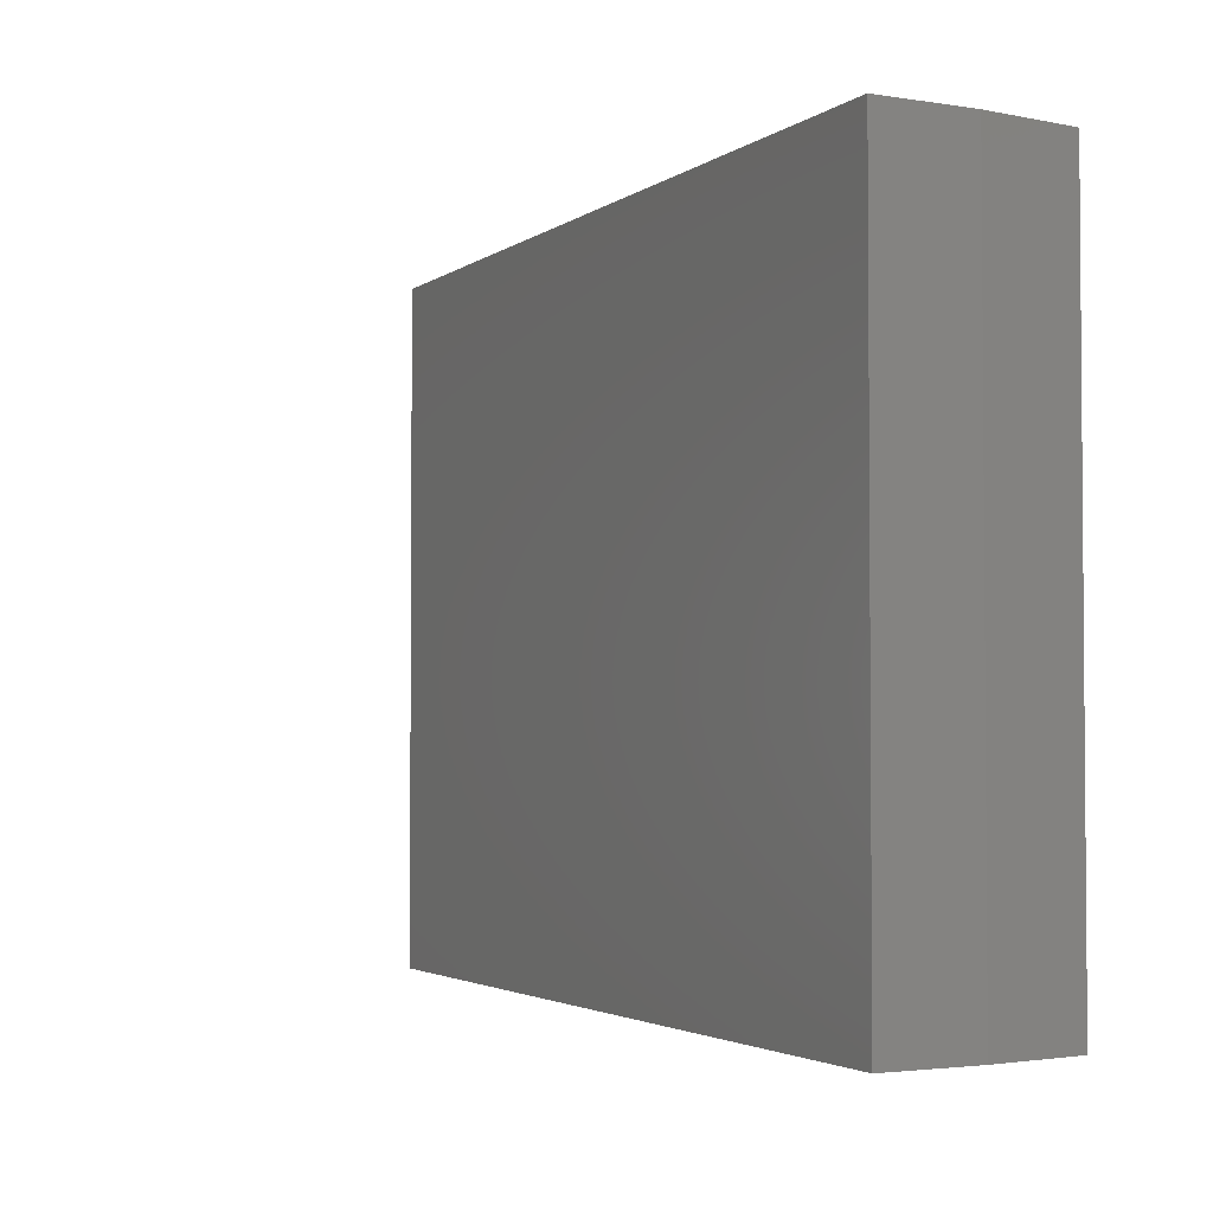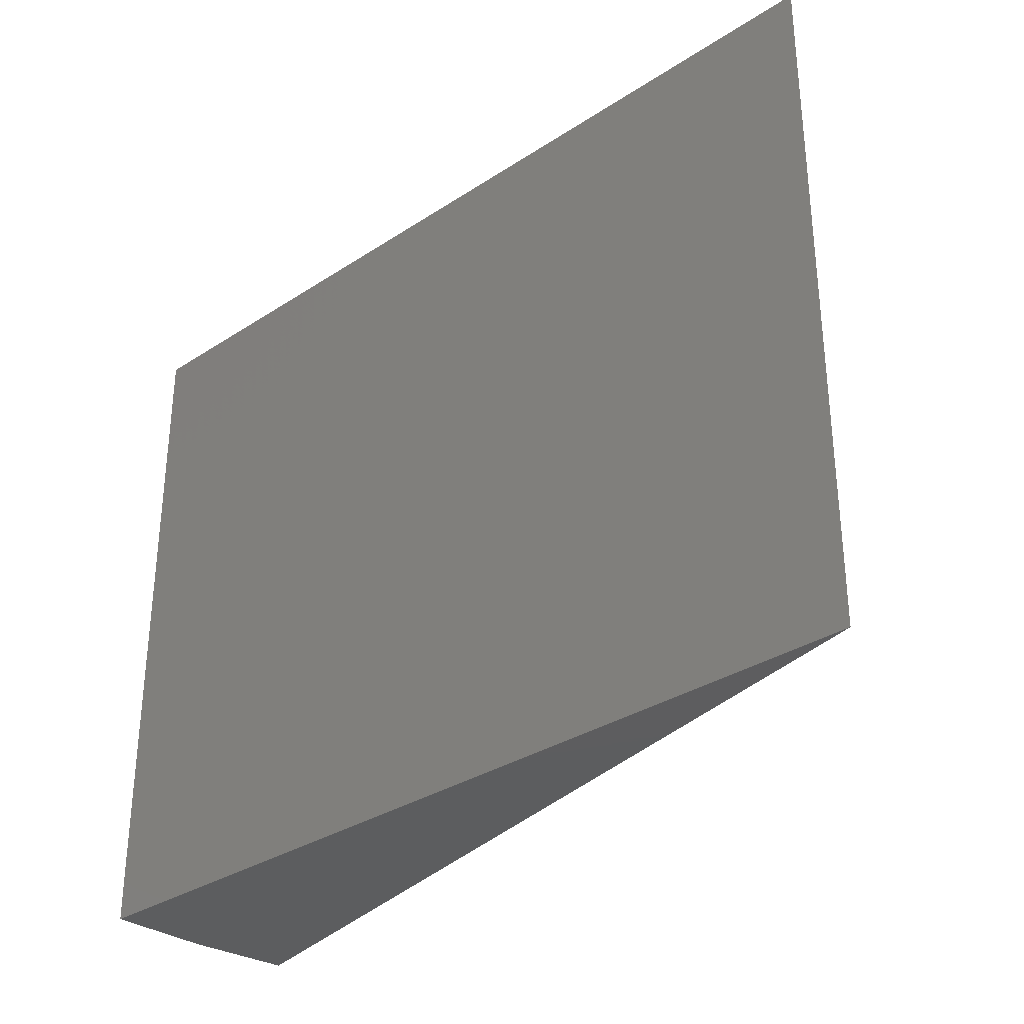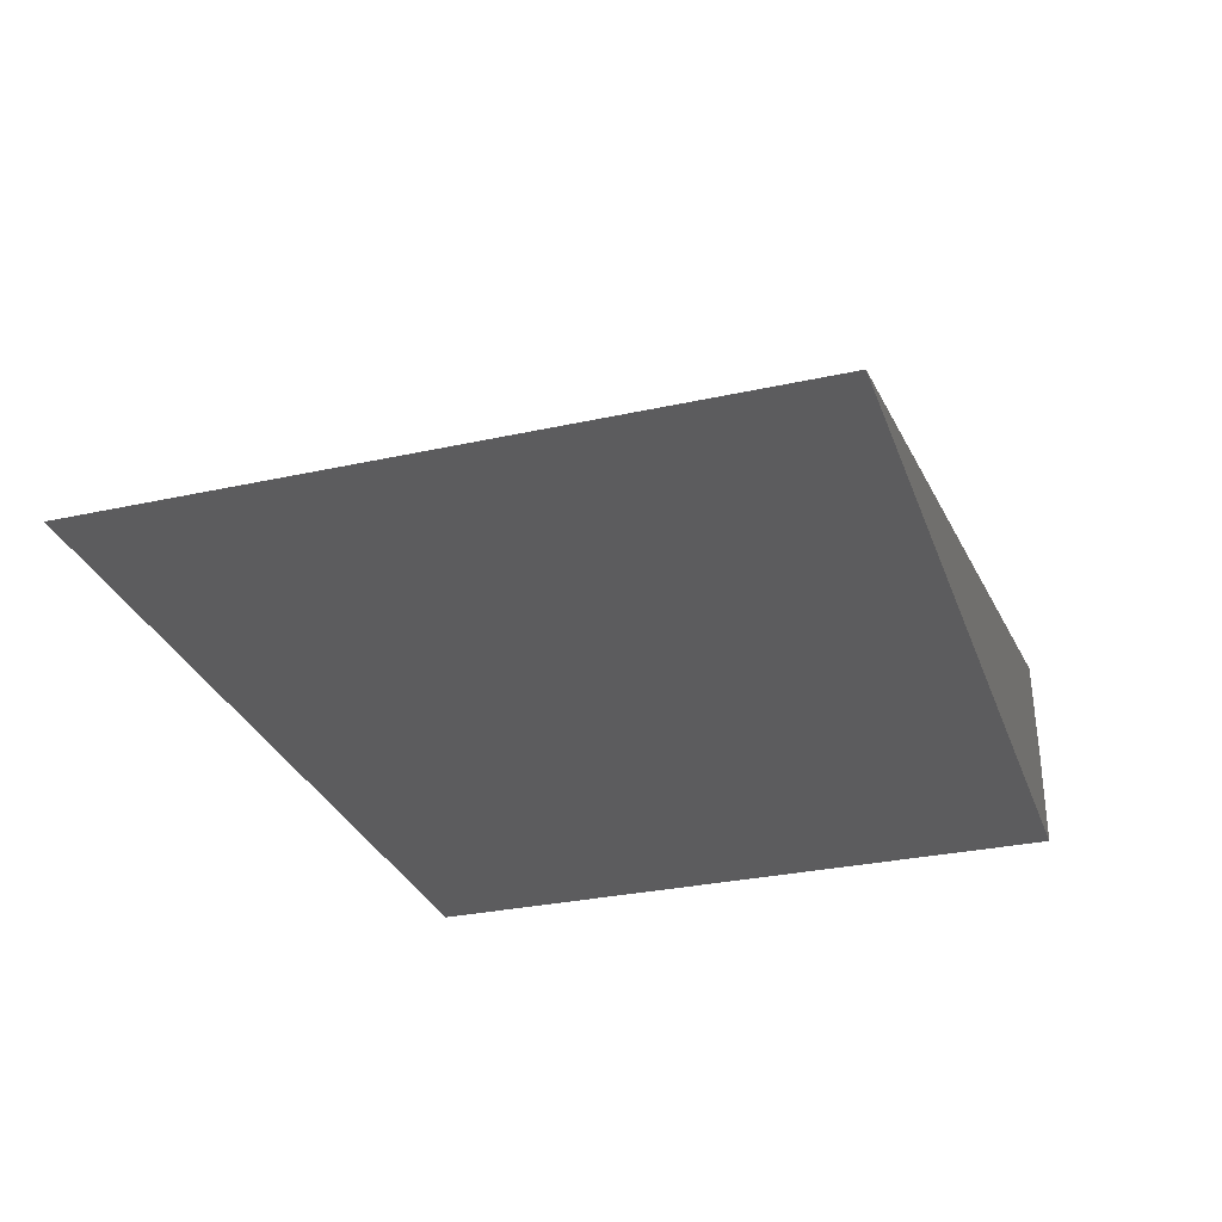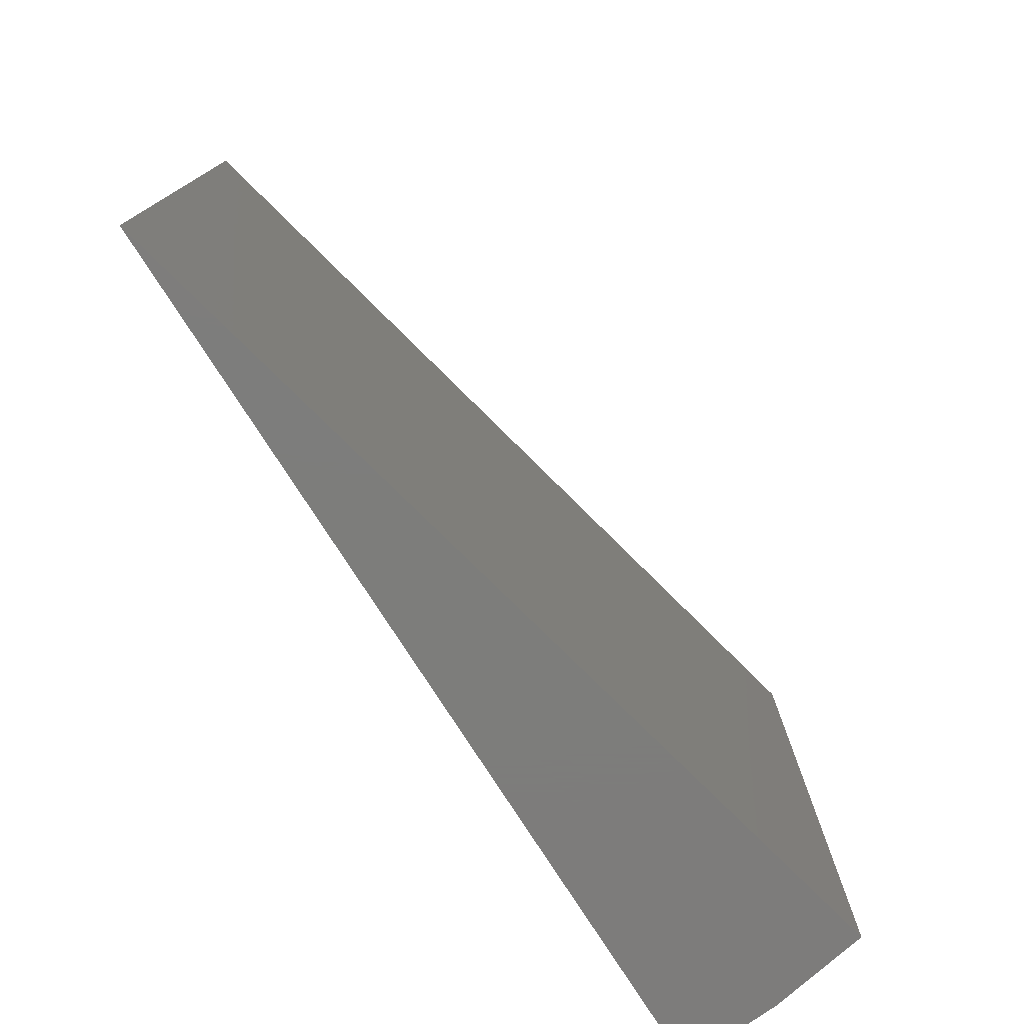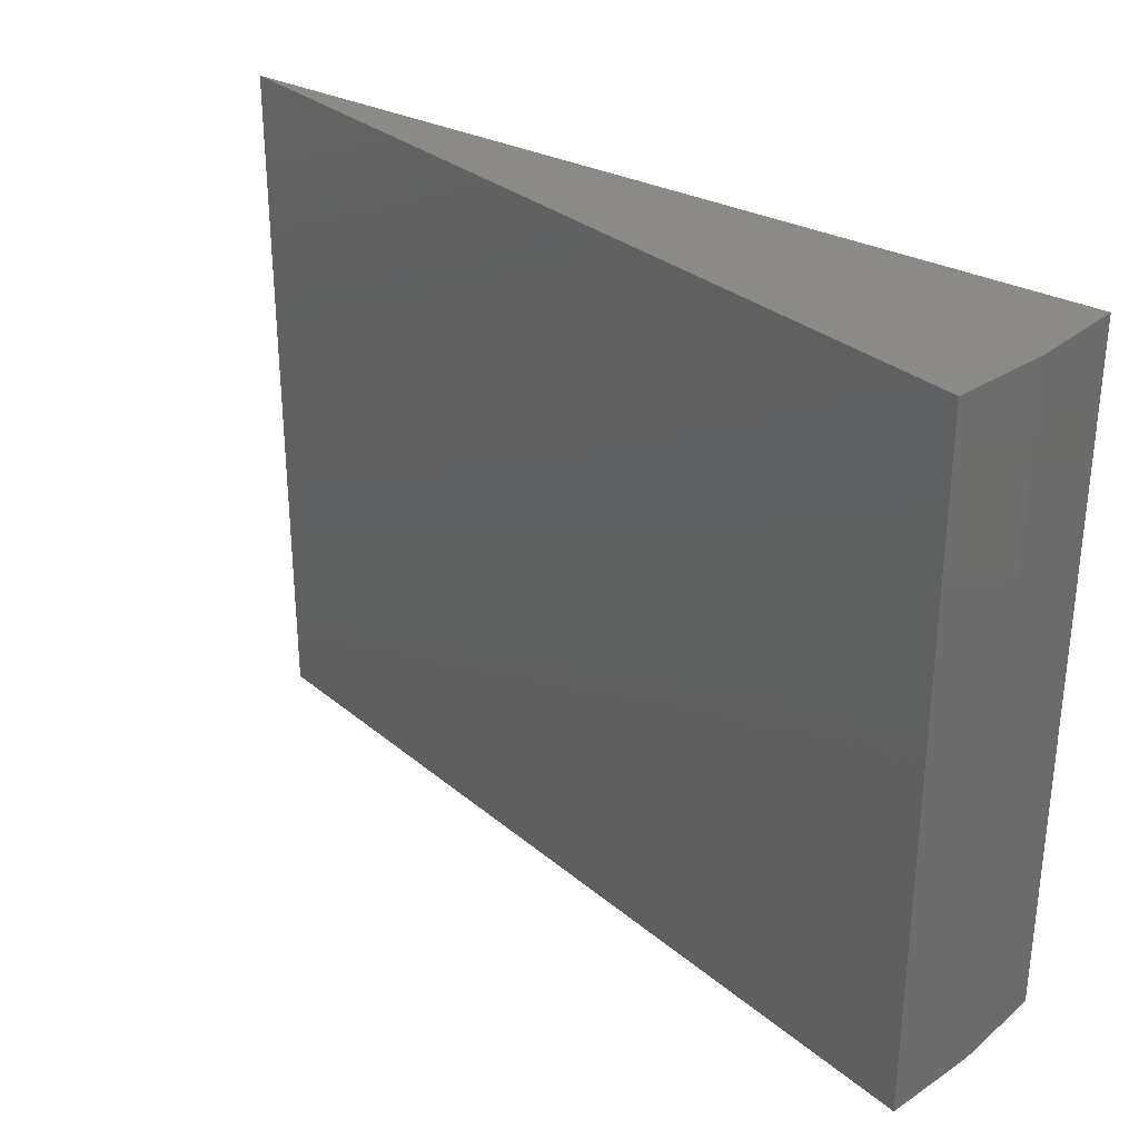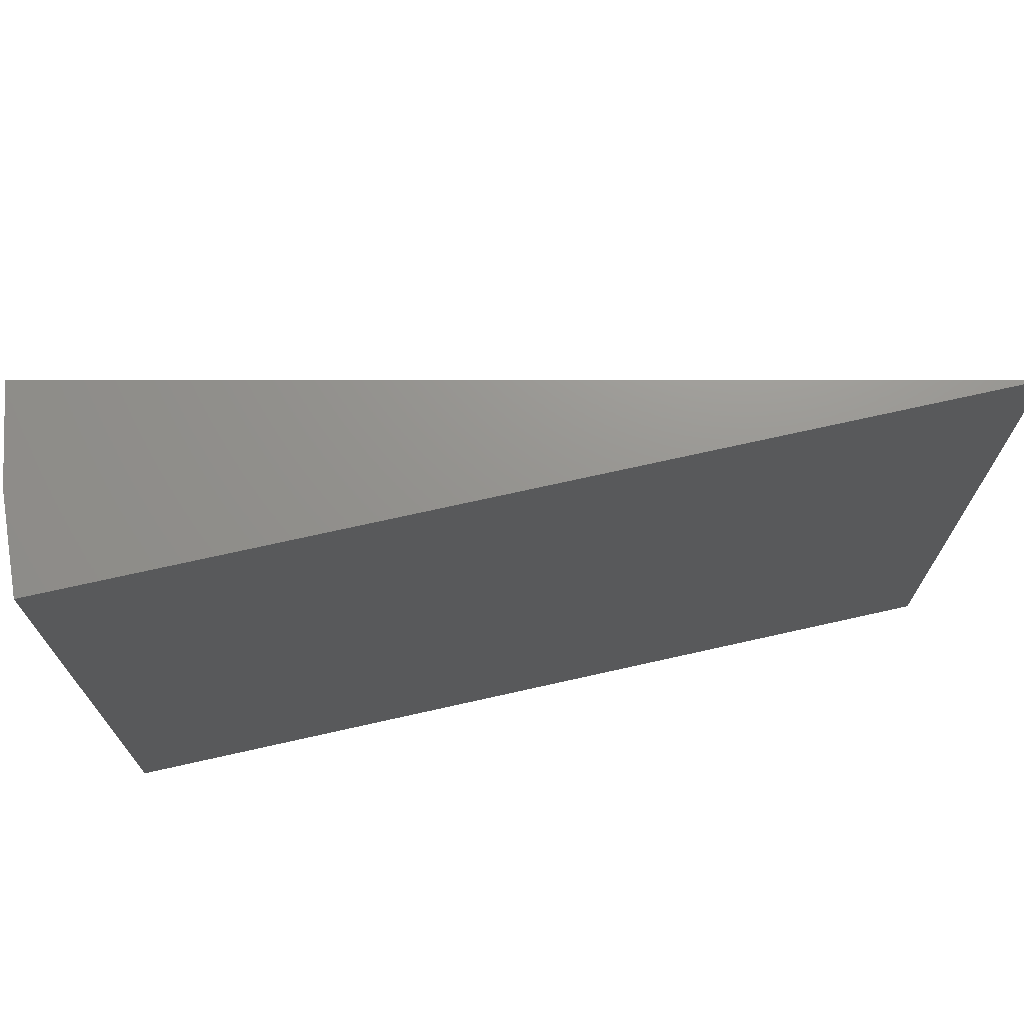
<metadata>
{"format":"stl","ext":"stl","renderer":"f3d","projection":"perspective","resolution":1024,"background":"white","views":[{"elev":-2.8,"azim":52.0,"up":"+Y"},{"elev":-32.4,"azim":-137.7,"up":"+Y"},{"elev":-29.8,"azim":-72.0,"up":"+Z"},{"elev":-76.5,"azim":-57.6,"up":"+Y"},{"elev":30.7,"azim":37.2,"up":"+Y"},{"elev":71.1,"azim":167.3,"up":"+Y"}]}
</metadata>
<code>
# stl→obj: 8 verts, 12 faces
v -0.75 -0.5703 0
v 0.7133 -0.5703 0.3299
v -0.75 0.5823 0
v 0.7133 0.5823 0.3299
v 0.75 -0.5703 0
v 0.75 0.5823 0
v 0.7408 0.5823 0.166
v 0.7408 -0.5703 0.166
f 1 2 3
f 3 2 4
f 1 3 5
f 5 3 6
f 4 7 3
f 7 6 3
f 4 2 7
f 7 2 8
f 7 8 6
f 6 8 5
f 1 8 2
f 1 5 8

</code>
